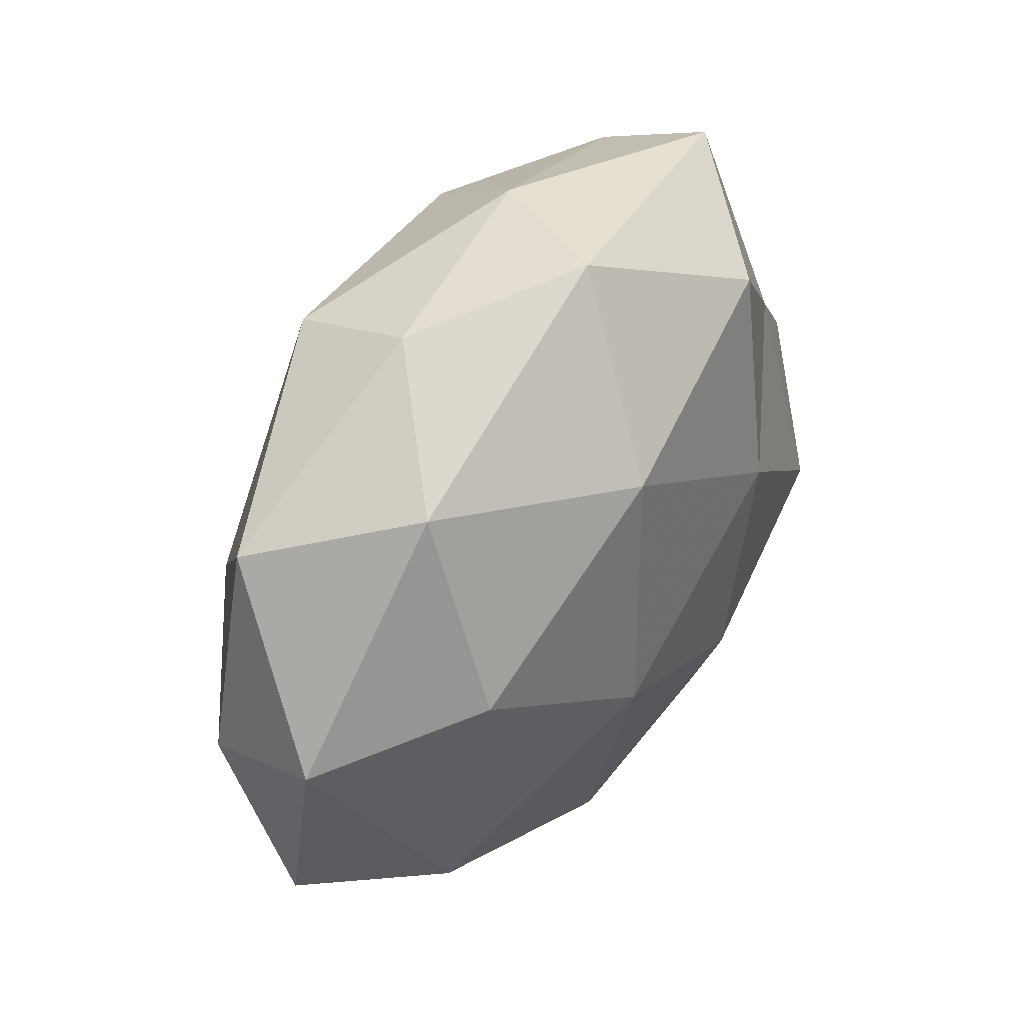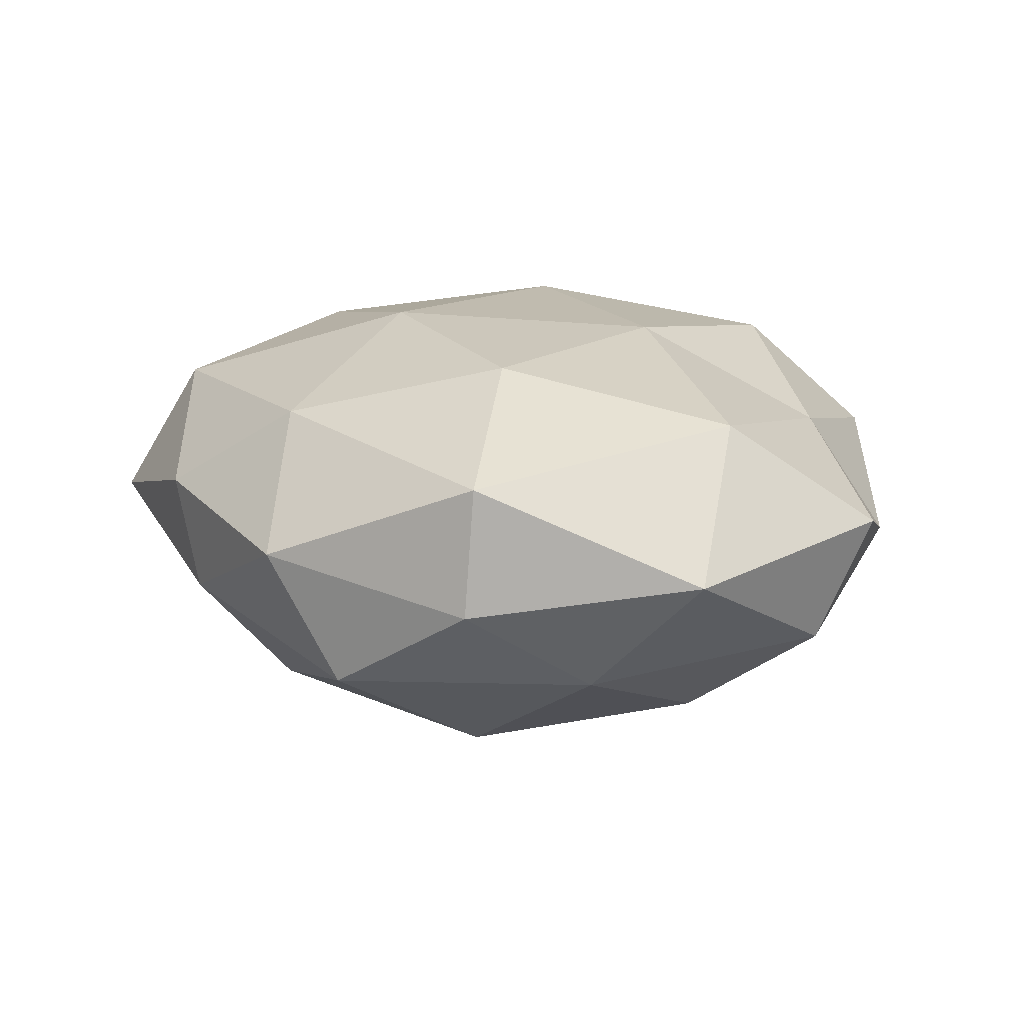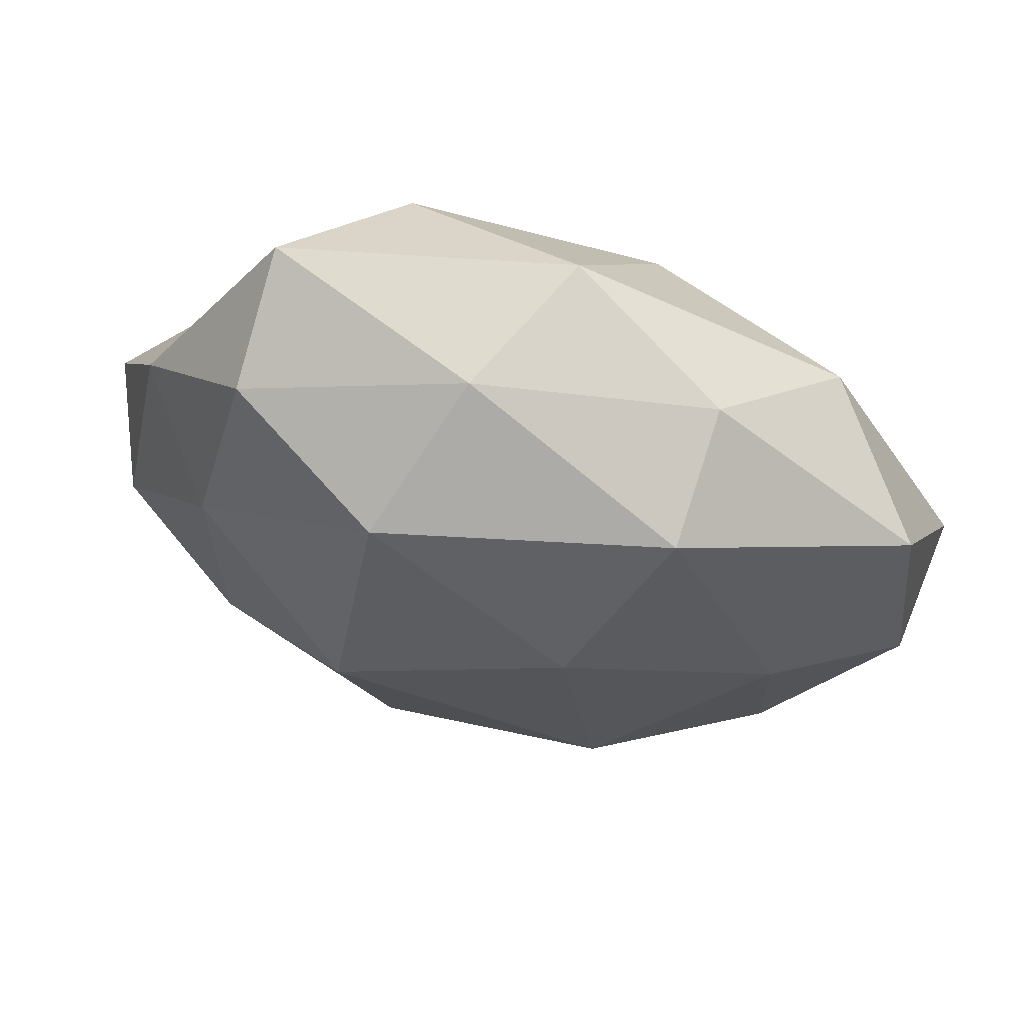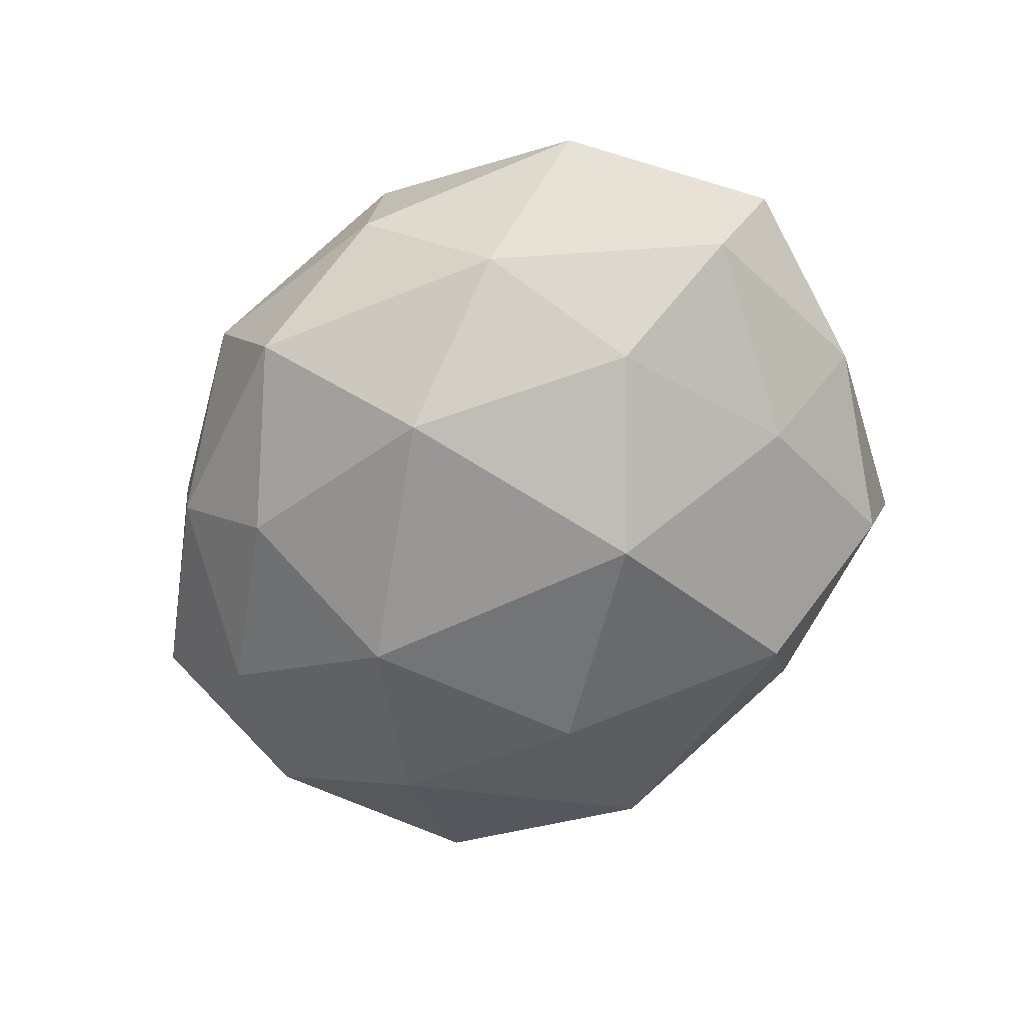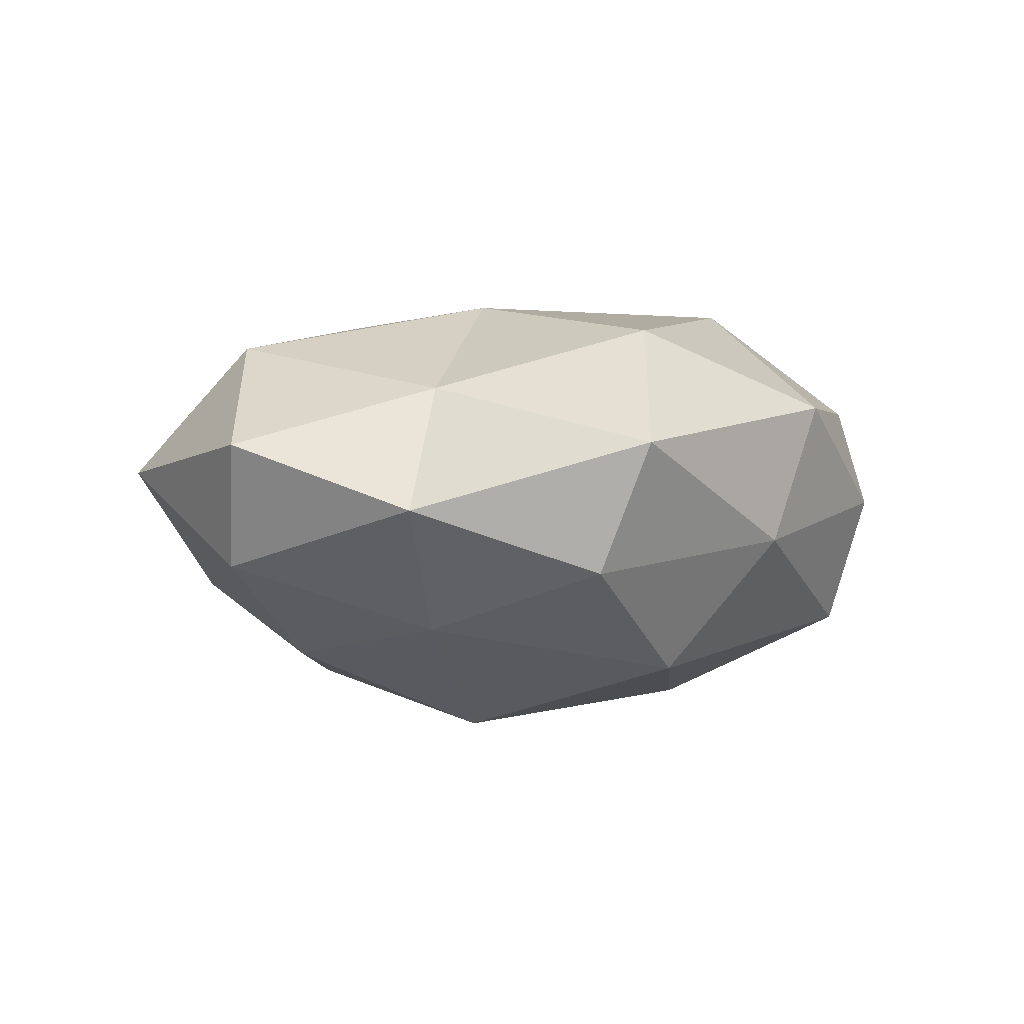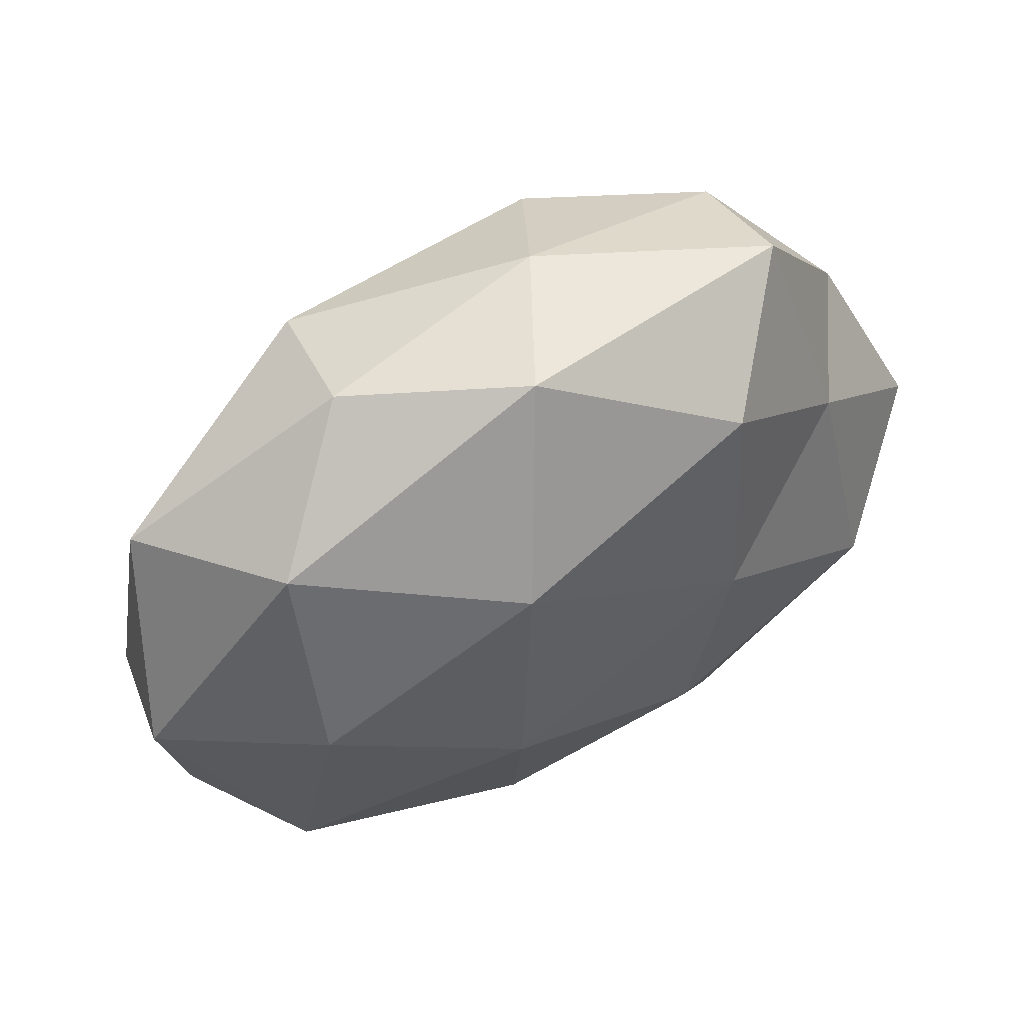
<metadata>
{"format":"obj","ext":"obj","renderer":"f3d","projection":"perspective","resolution":1024,"background":"white","views":[{"elev":40.3,"azim":-55.6,"up":"+Y"},{"elev":17.3,"azim":35.9,"up":"+Z"},{"elev":69.1,"azim":-167.0,"up":"+Y"},{"elev":-62.1,"azim":53.2,"up":"+Z"},{"elev":0.6,"azim":129.3,"up":"+Z"},{"elev":56.5,"azim":-29.3,"up":"+Y"}]}
</metadata>
<code>
v -0.02149 0.03697 -0.01611
v 0.0477 -0.02701 0.003646
v -0.05213 -0.003507 -0.007708
v 0.04205 -0.01221 0.01973
v 0.01721 0.006959 0.02563
v -0.0116 0.02404 0.02522
v 0.03282 -0.02883 -0.01159
v -0.02801 -0.03876 0.006967
v -0.01602 -0.01108 -0.02812
v 0.01322 0.03429 -0.02115
v 0.01283 -0.02602 -0.02464
v -0.03697 -0.02094 -0.01547
v -0.01395 -0.03267 -0.01918
v 0.01275 -0.02001 0.02446
v -0.03702 0.006239 0.02121
v -0.01344 -0.008039 0.02647
v -0.01125 0.01722 -0.02672
v 0.05146 -0.00519 -0.008139
v -0.003839 0.04546 0.01199
v -0.04851 0.0249 -0.004993
v -0.003006 -0.04838 0.003845
v -0.02303 0.04163 -0.0003057
v -0.03617 0.02976 0.01237
v 0.03515 -0.009059 -0.02006
v 0.00549 -0.04524 -0.01206
v 0.037 0.01531 -0.01589
v 0.03788 0.01671 0.01393
v 0.03203 0.03762 -0.008567
v -0.02351 -0.03962 -0.006765
v 0.02353 -0.04249 -0.0007694
v 0.0309 0.0442 0.007029
v -0.04038 -0.02155 0.01712
v 0.01857 0.03431 0.02129
v 0.005068 0.04488 -0.00495
v 0.05625 -7.698e-05 0.006897
v 0.04719 0.0208 -0.001035
v -0.0102 -0.03508 0.01843
v 0.01673 0.004925 -0.02989
v -0.04937 -0.02652 -1.11e-05
v 0.02346 -0.04048 0.01496
v -0.03599 0.007544 -0.01884
v -0.05452 0.001881 0.007816
f 11 13 9
f 12 9 13
f 14 4 5
f 6 16 5
f 5 16 14
f 6 15 16
f 1 10 17
f 7 18 2
f 22 1 20
f 23 15 6
f 23 6 19
f 22 23 19
f 22 20 23
f 7 11 24
f 7 24 18
f 25 11 7
f 25 13 11
f 18 24 26
f 4 27 5
f 10 28 26
f 13 29 12
f 21 8 29
f 25 29 13
f 21 29 25
f 30 7 2
f 30 25 7
f 30 21 25
f 32 16 15
f 33 6 5
f 19 6 33
f 5 27 33
f 19 33 31
f 31 33 27
f 34 10 1
f 22 34 1
f 22 19 34
f 34 28 10
f 19 31 34
f 34 31 28
f 2 35 4
f 2 18 35
f 4 35 27
f 18 26 36
f 36 26 28
f 31 27 36
f 28 31 36
f 35 18 36
f 36 27 35
f 37 14 16
f 21 37 8
f 8 37 32
f 37 16 32
f 11 9 38
f 38 9 17
f 17 10 38
f 24 11 38
f 10 26 38
f 38 26 24
f 12 39 3
f 29 8 39
f 29 39 12
f 32 39 8
f 2 4 40
f 40 4 14
f 30 2 40
f 30 40 21
f 40 14 37
f 40 37 21
f 3 41 12
f 41 9 12
f 1 17 41
f 41 17 9
f 1 41 20
f 20 41 3
f 20 3 42
f 23 42 15
f 20 42 23
f 15 42 32
f 42 3 39
f 42 39 32

</code>
